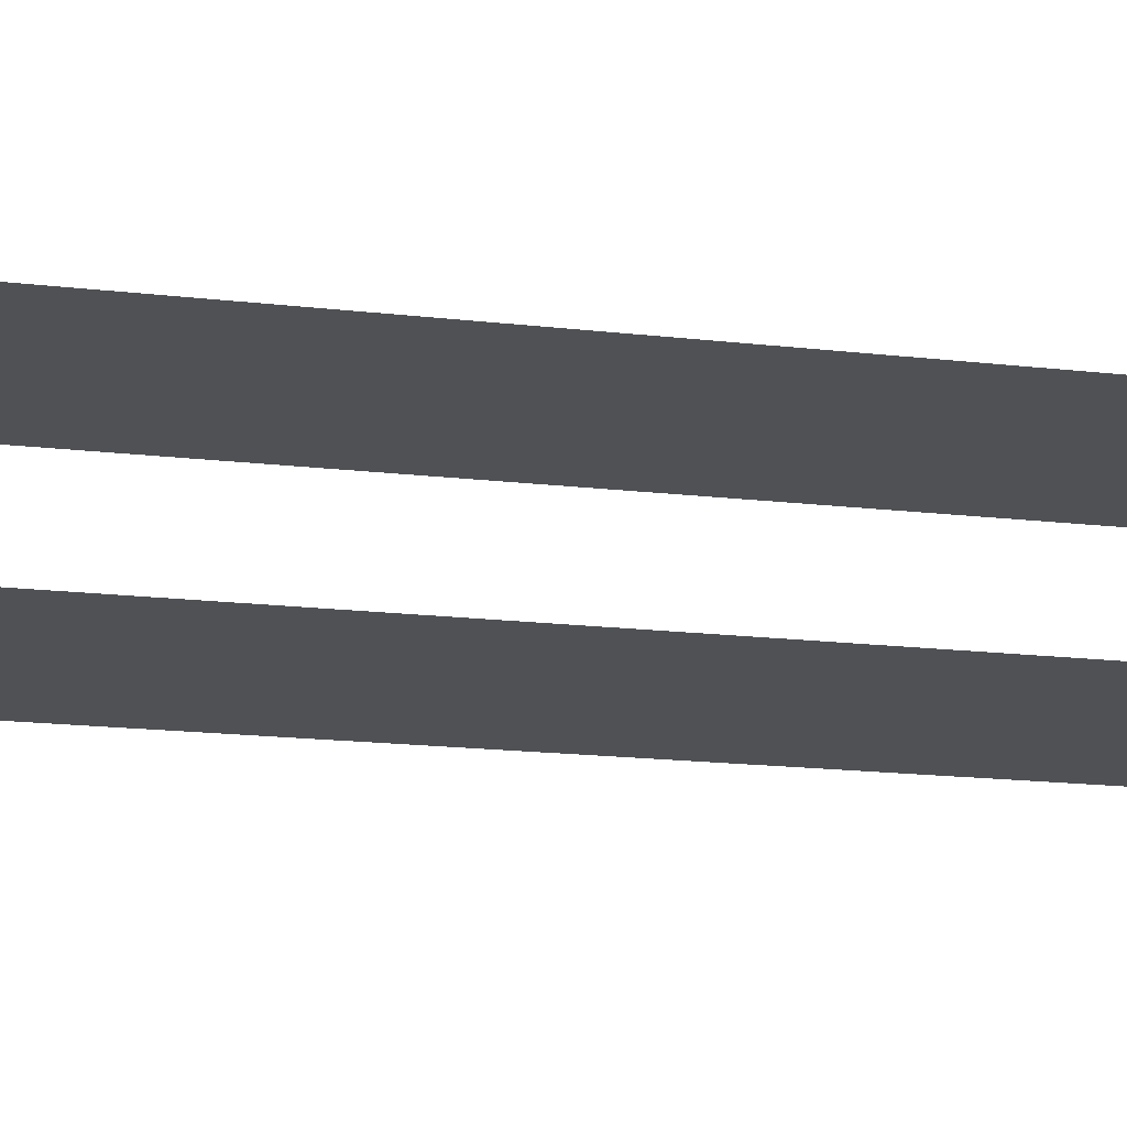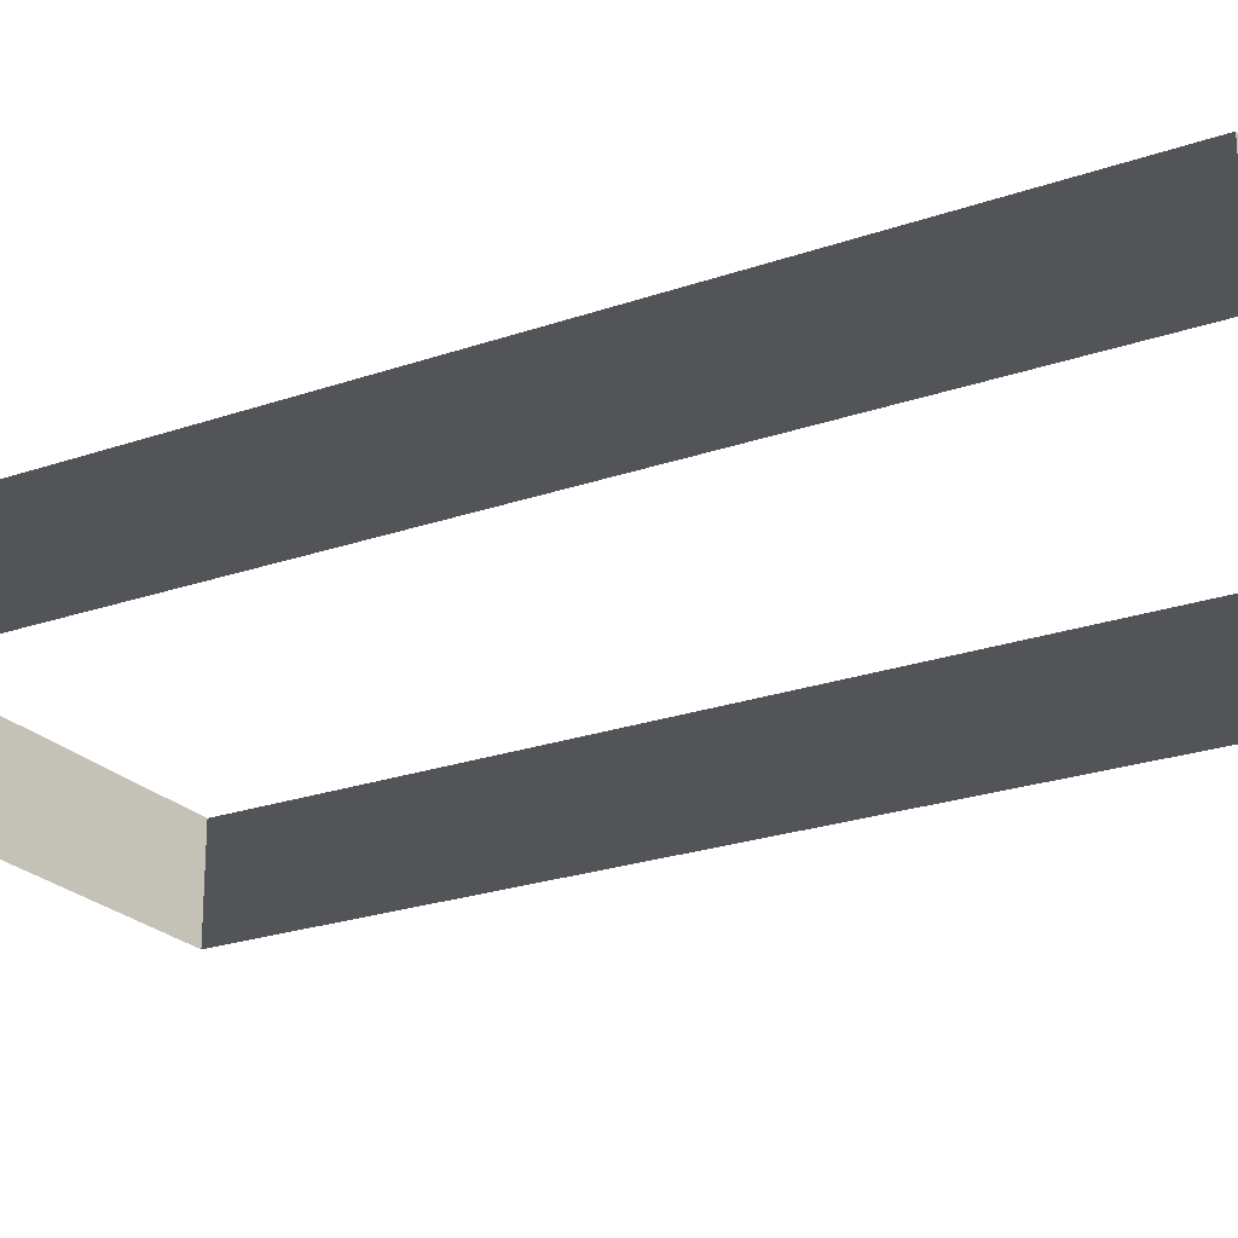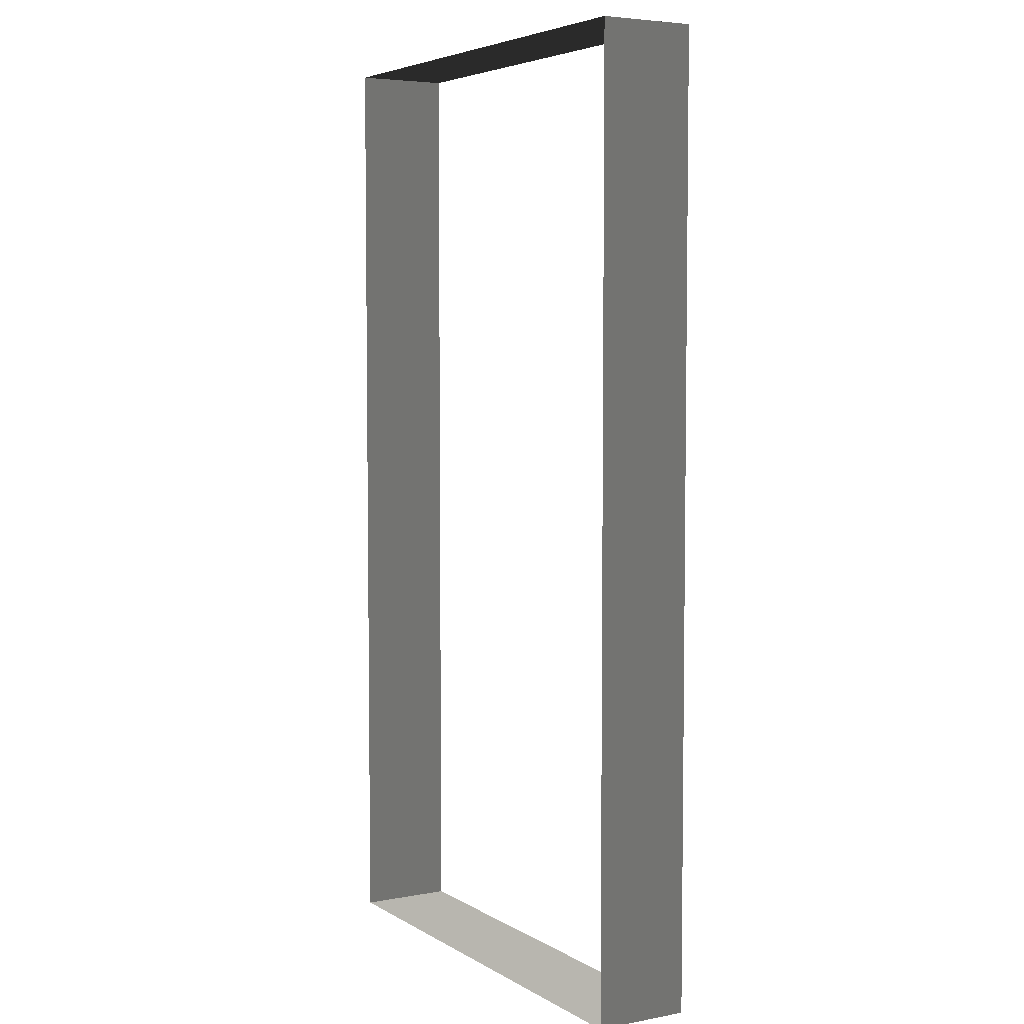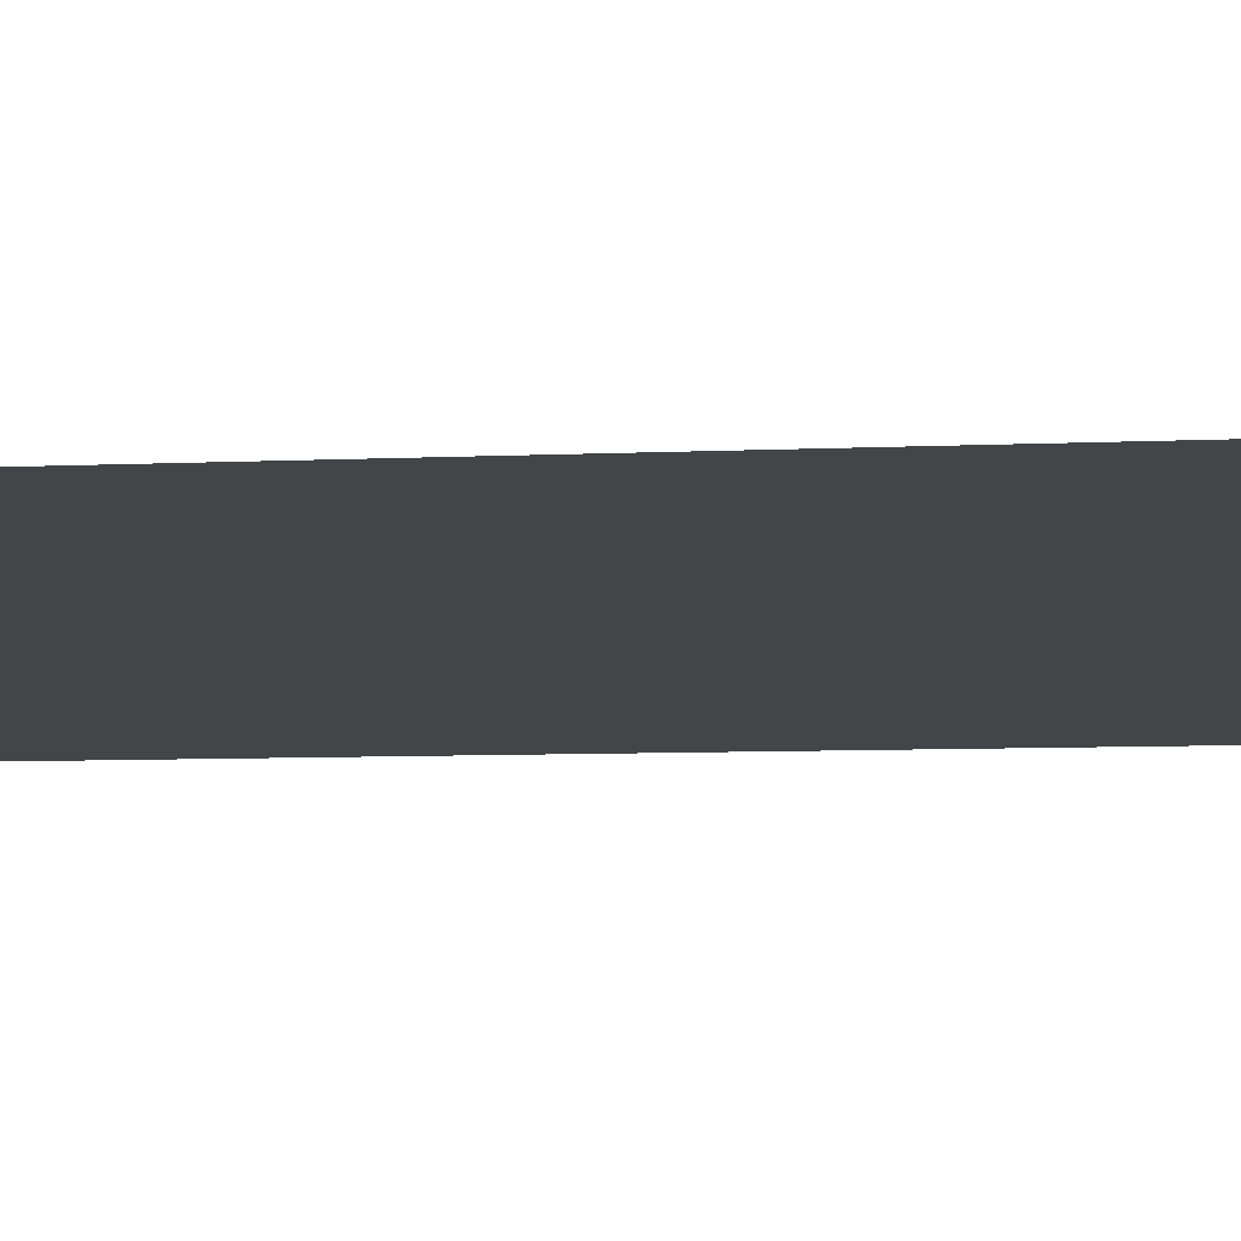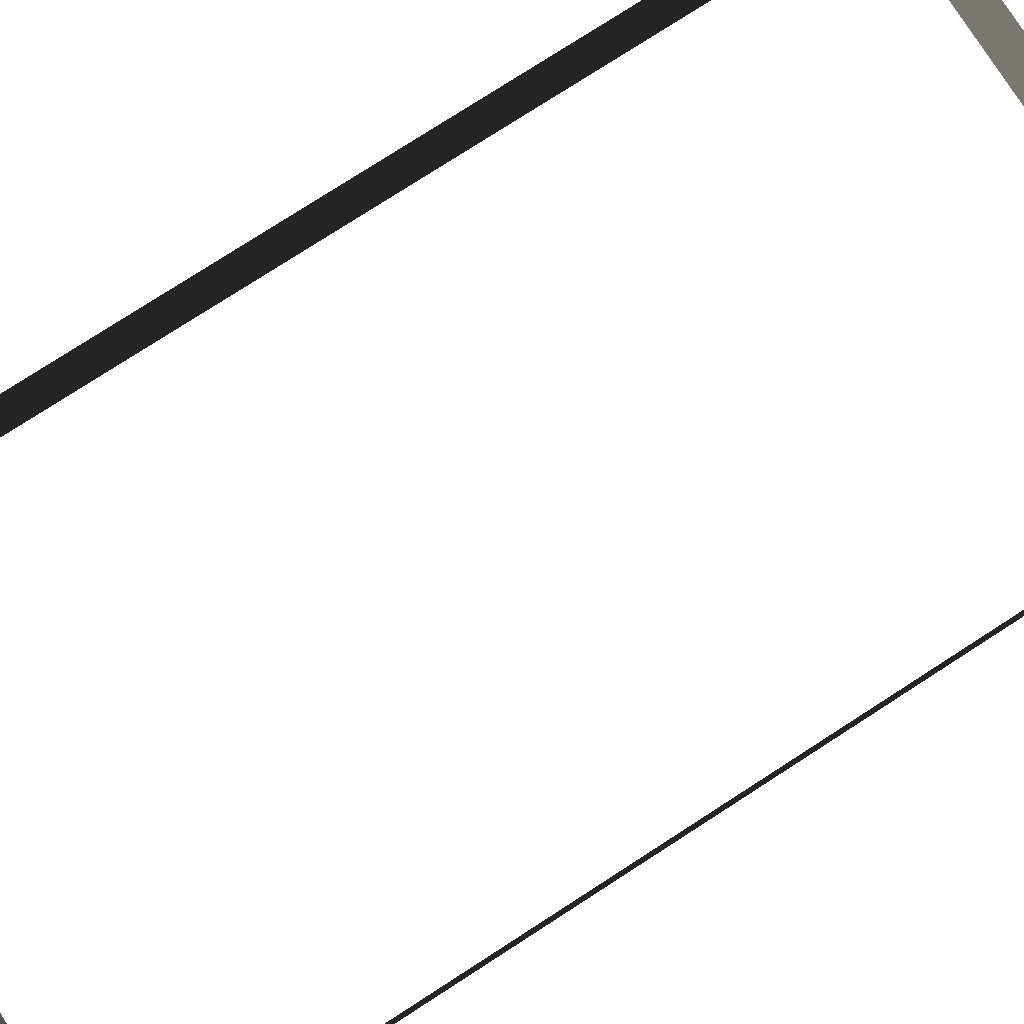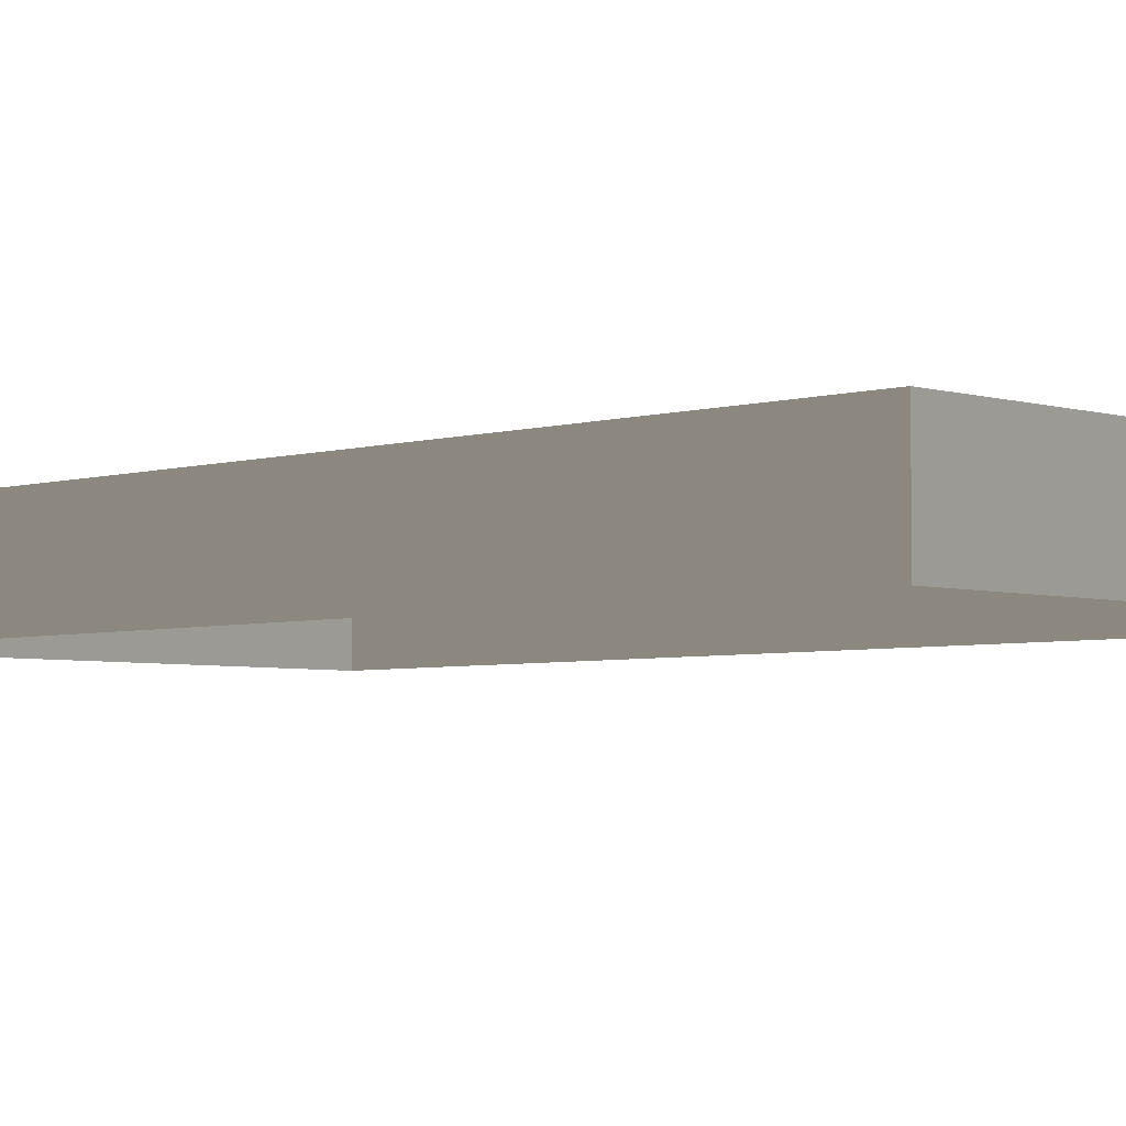
<metadata>
{"format":"obj","ext":"obj","renderer":"f3d","projection":"perspective","resolution":1024,"background":"white","views":[{"elev":-20.1,"azim":-101.4,"up":"+Z"},{"elev":-23.3,"azim":-59.3,"up":"+Z"},{"elev":5.0,"azim":59.6,"up":"+Y"},{"elev":-8.6,"azim":-83.4,"up":"+Z"},{"elev":79.2,"azim":-122.7,"up":"+Z"},{"elev":-4.1,"azim":134.7,"up":"+Z"}]}
</metadata>
<code>
v -13.29 -26.04 -10.6
v -13.29 -26.04 -15.67
v -13.29 25.06 -15.67
v -13.29 25.06 -10.6
v 13.29 25.06 -10.6
v 13.29 25.06 -15.67
v 13.29 -26.04 -15.67
v 13.29 -26.04 -10.6
v -13.29 25.06 -10.6
v -13.29 25.06 -15.67
v 13.29 25.06 -15.67
v 13.29 25.06 -10.6
v 13.29 -26.04 -10.6
v 13.29 -26.04 -15.67
v -13.29 -26.04 -15.67
v -13.29 -26.04 -10.6
g Building_t8.041_31897_482
f 1 3 2
f 1 4 3
f 5 7 6
f 5 8 7
f 9 11 10
f 9 12 11
f 13 15 14
f 13 16 15

</code>
